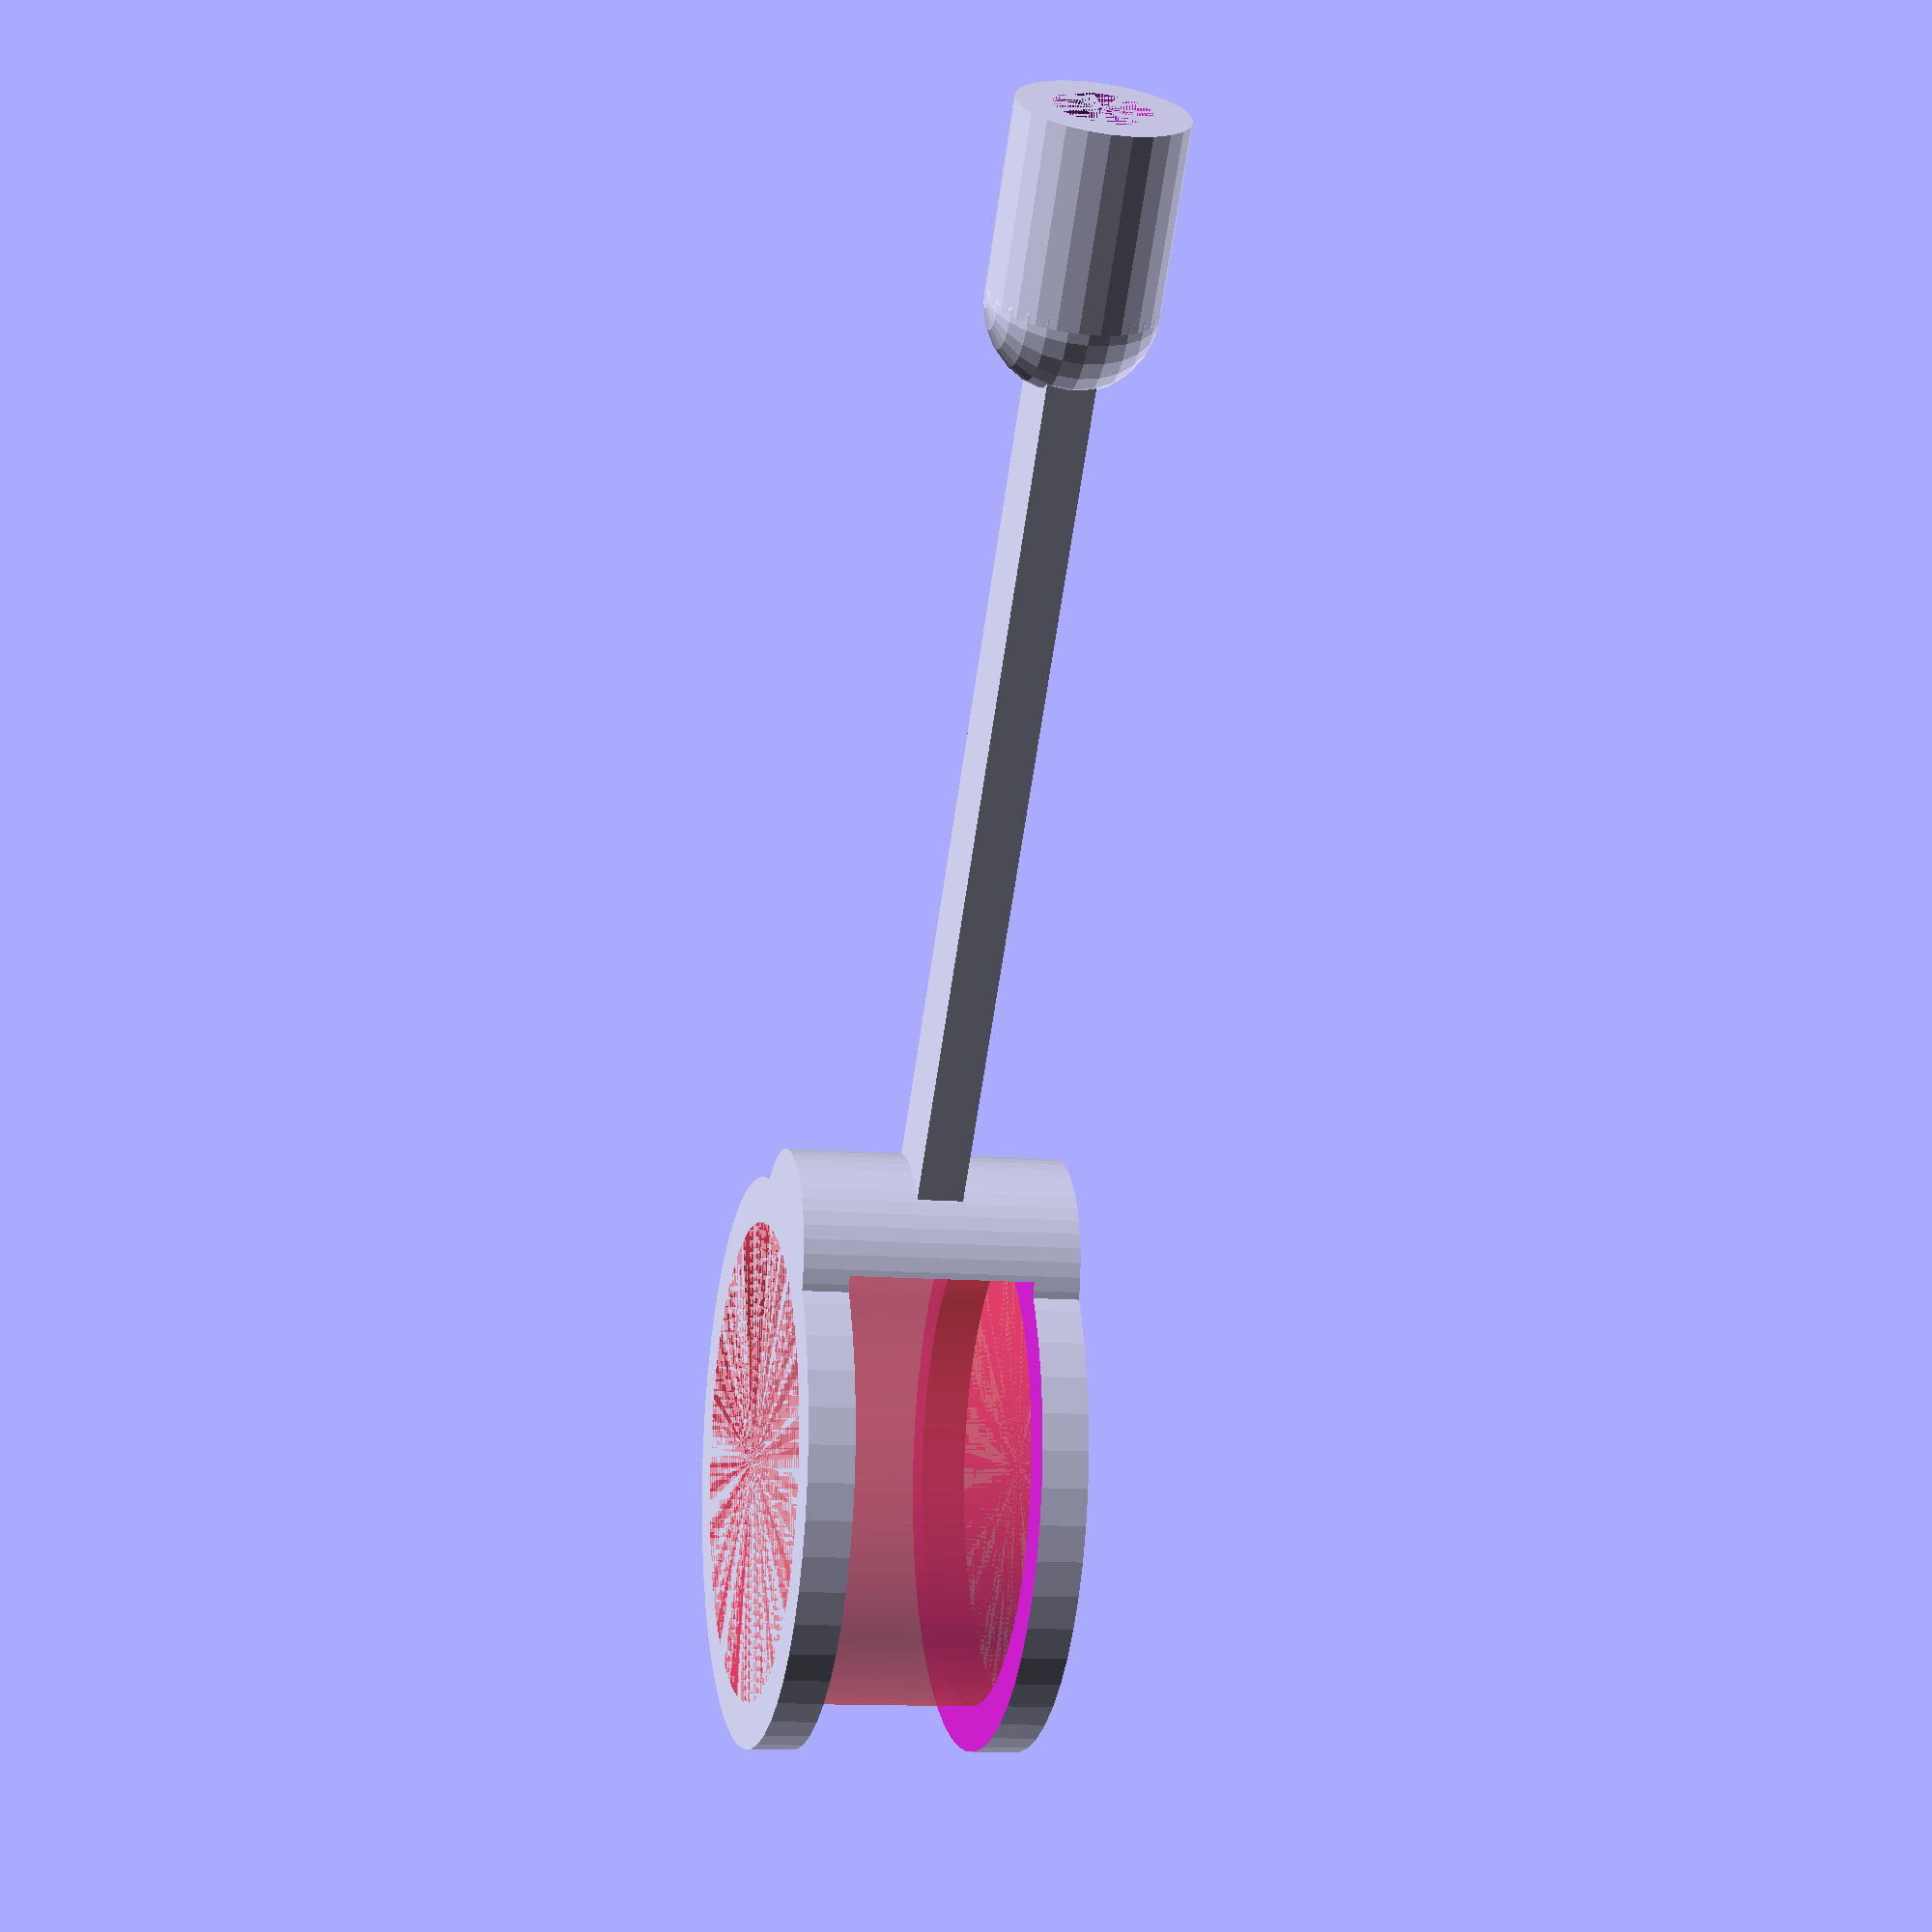
<openscad>
module hub()
{
    difference()
    {
        union()
        {
            cylinder(r=25/2,h=2,$fn=50);
            translate([0,10,0])
            cylinder(r=10/2,h=2,$fn=50);
        }
        
        cylinder(r=21/2,h=2,$fn=150);
    }
}

module doubleHub()
{
    difference()
    {
        union()
        {
            cylinder(r=25/2,h=7,$fn=50);
            
            translate([0,10,0])
            cylinder(r=10/2,h=7,$fn=50);
        }
        
        cylinder(r=21/2,h=7,$fn=150);
        translate([0,0,2])
        cylinder(r=26/2,h=3,$fn=50);
    }

}
//doubleHub();

module trippleHub()
{
    difference()
    {
        union()
        {
            cylinder(r=25/2,h=12,$fn=50);
            
            translate([0,10,0])
            cylinder(r=10/2,h=12,$fn=50);
        }
        
        #cylinder(r=21/2,h=12,$fn=150);
        translate([0,0,2])
        cylinder(r=26/2,h=8,$fn=50);
    }

}

//trippleHub();

module arm(length)
{
    translate([0,0,1])
    cube([4,length,2], center=true);
}

module ballChainTab()
{
    difference()
    {
        hull()
        {
            cylinder(r=8/2,h=2,$fn=25);
            translate([0,10,0])
            cylinder(r=8/2,h=2,$fn=25);
        }
        
            translate([0,10,0])
            cylinder(r2=5/2,r1=2/2,h=2,$fn=25);
        
            translate([0,5,1])
            cube([2,10,2], center=true);
        
            translate([0,0,0])
            cylinder(r=4/2,h=2,$fn=25);
        
    }
}

module weightTab()
{
    difference()
    {
    translate([0,0,0])
    sphere(d=7,$fn=25);
        
         rotate([90,0,0])
        translate([0,0,0])
        cylinder(d=4,h=8,$fn=25);
    }
    
    difference()
    {
        rotate([90,0,0])
        translate([0,0,0])
        cylinder(d=7,h=8,$fn=25);
    
         rotate([90,0,0])
        translate([0,0,0])
        cylinder(d=4,h=8,$fn=25);
    }

}

//weightTab();

module singleArm()
{
    hub();
    
    translate([0,31,0])
    arm(41);
    
    translate([0,54,0])
    ballChainTab();
}

module doubleArm()
{
    doubleHub();
    
    translate([0,33,2.5])
    arm(40);
    
    translate([0,55.5,2.5])
    ballChainTab();
}

module swingArmCollar()
{
    translate([0,0,0])
    difference()
    {
        cylinder(r=24.5/2,h=4,$fn=50);
        cylinder(r=20.5/2,h=4,$fn=50);
    }
}

module weightArm()
{
    trippleHub();
    
    translate([0,33.5,5])
    arm(41);
    
    translate([0,54,6])
    rotate([0,0,180])
    weightTab();
}



//Uncomment these to render each part

//singleArm();
//doubleArm();
weightArm();
//swingArmCollar();

</openscad>
<views>
elev=191.9 azim=218.7 roll=103.2 proj=p view=solid
</views>
